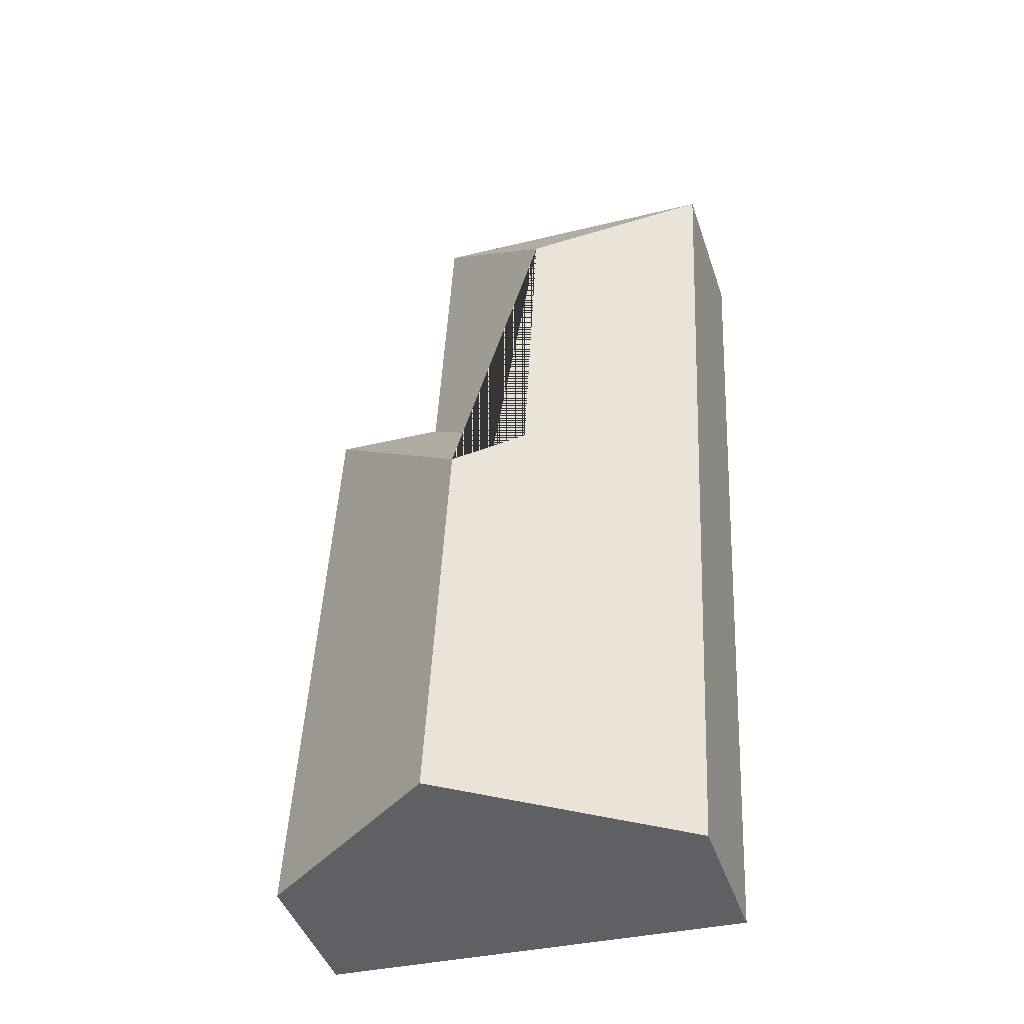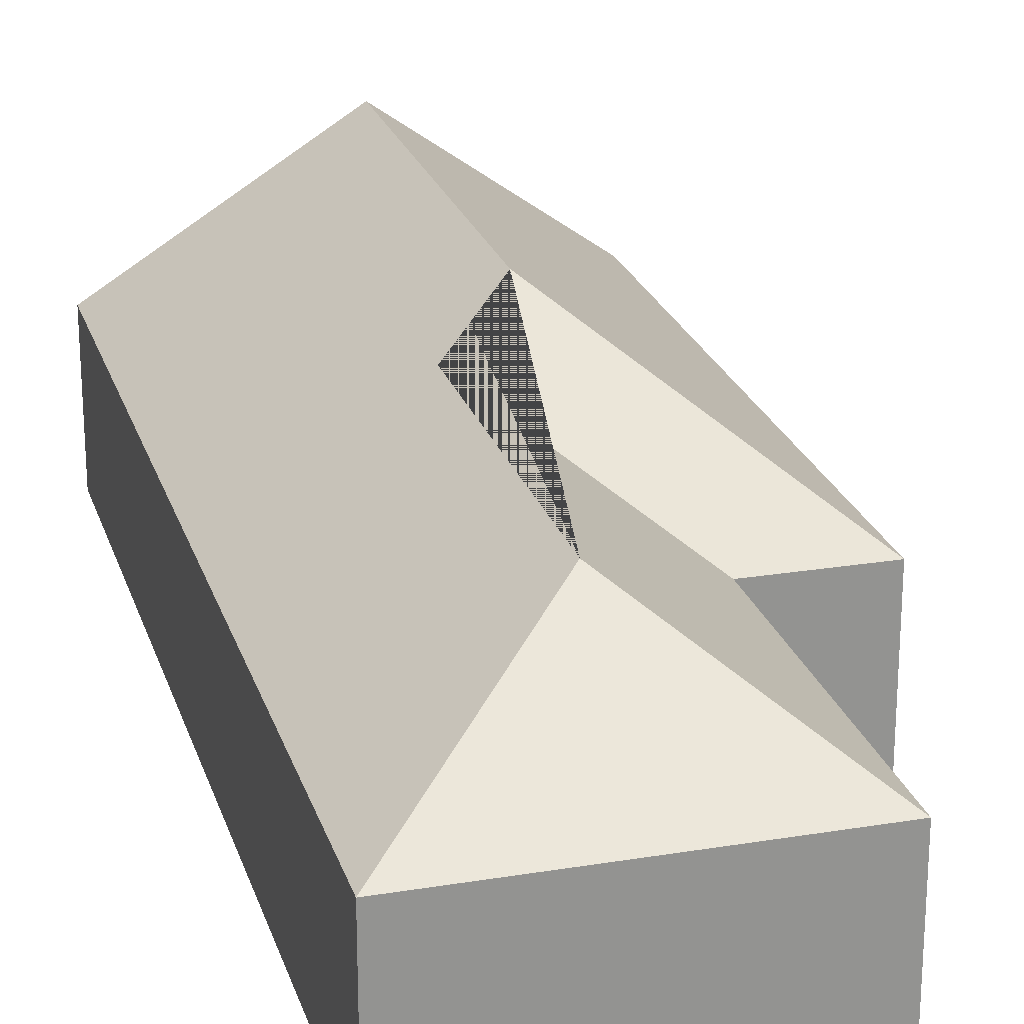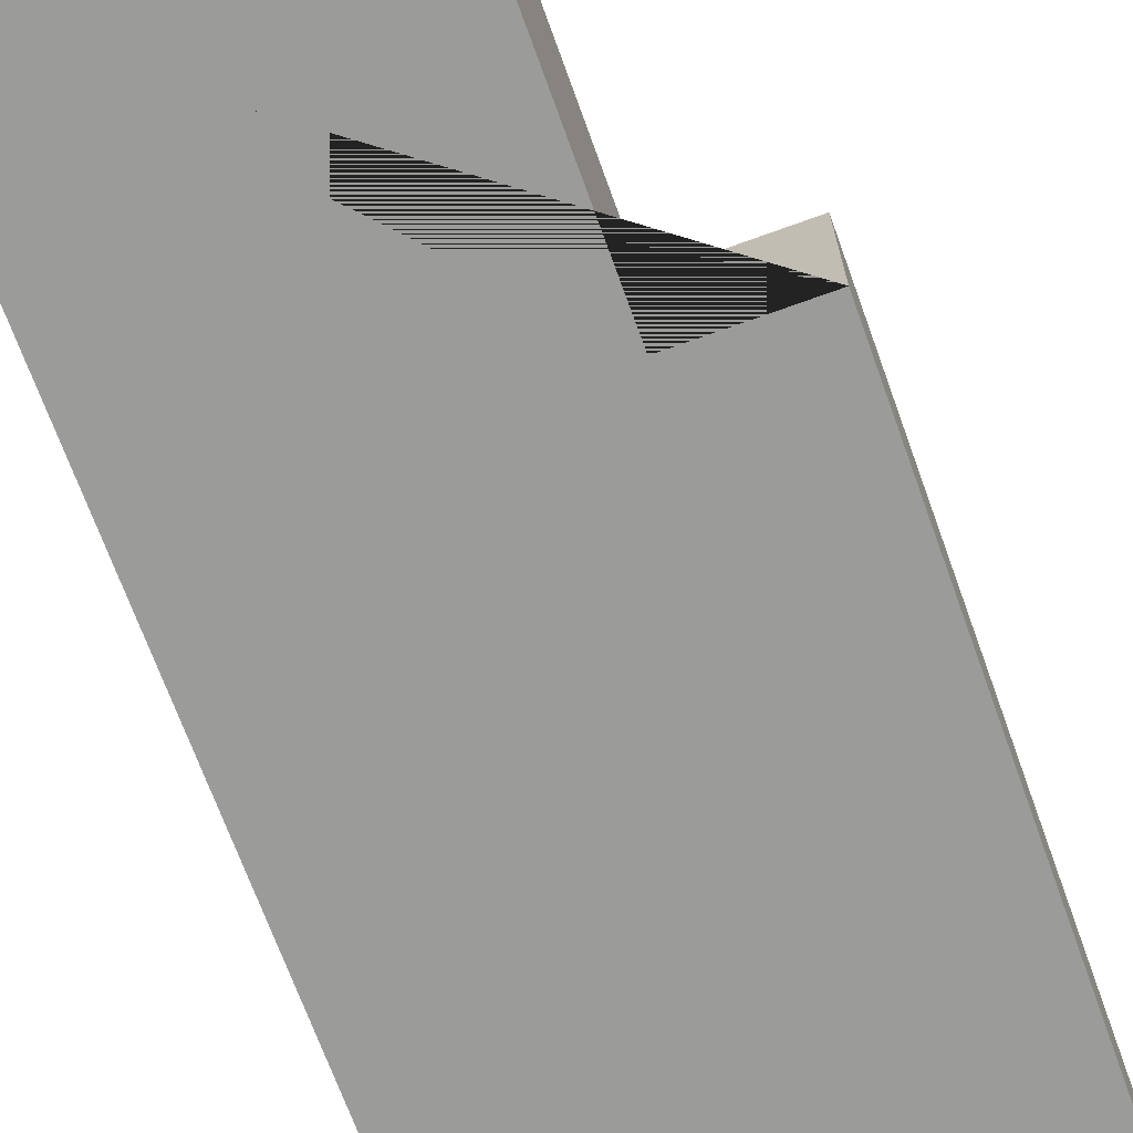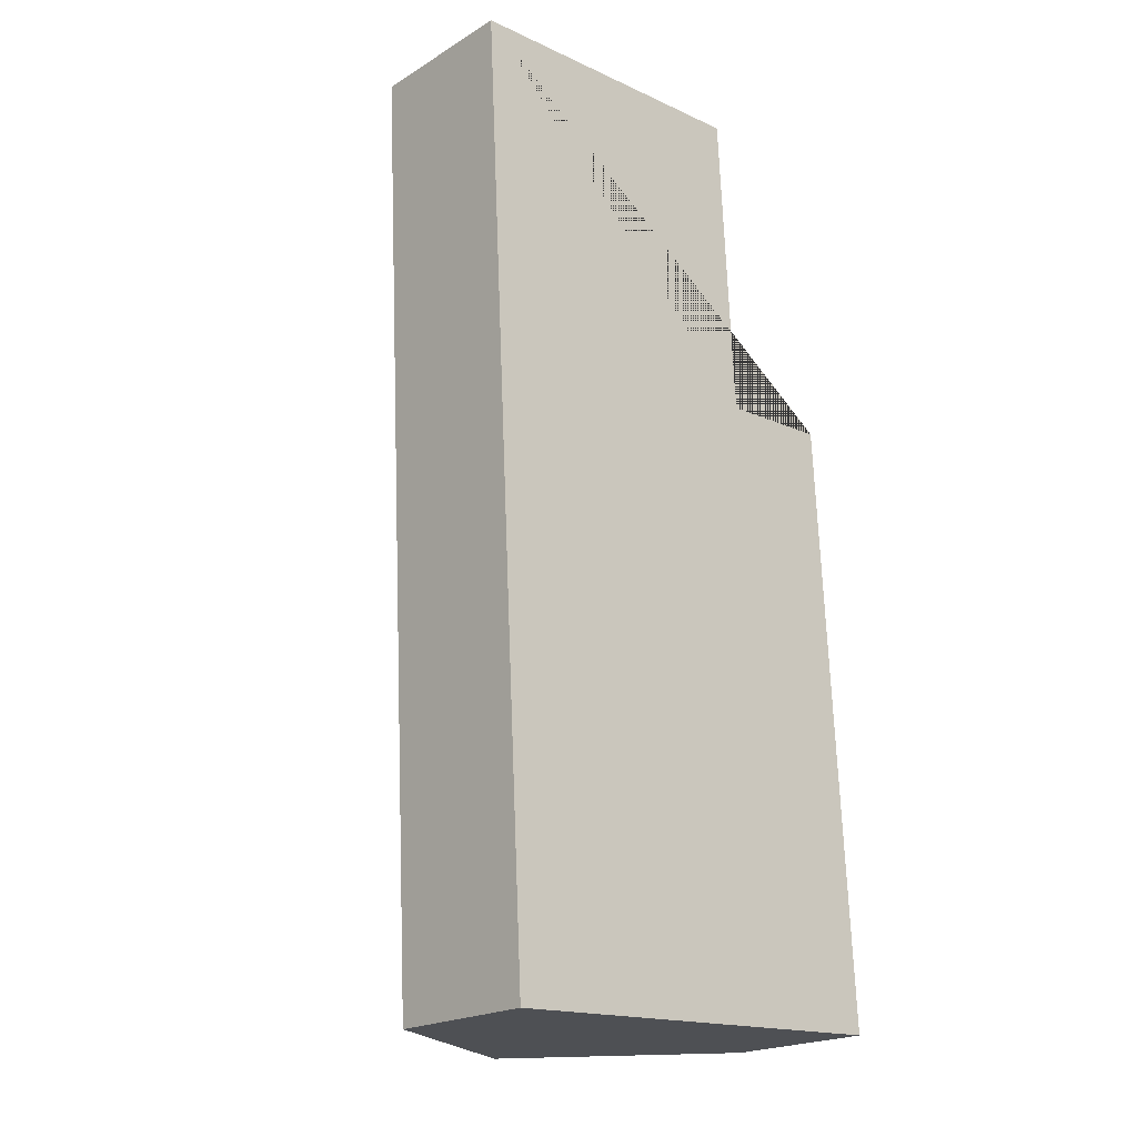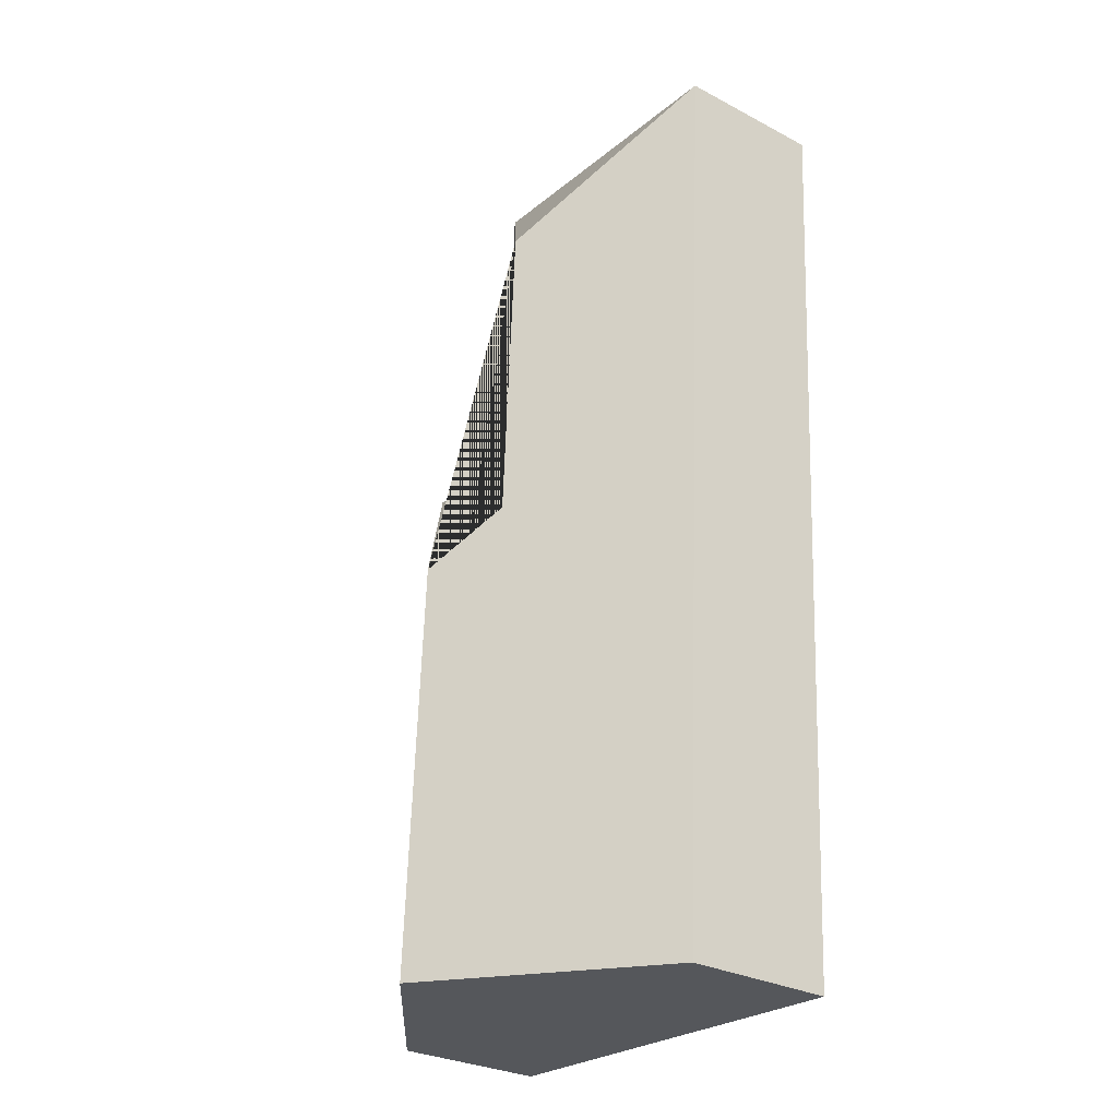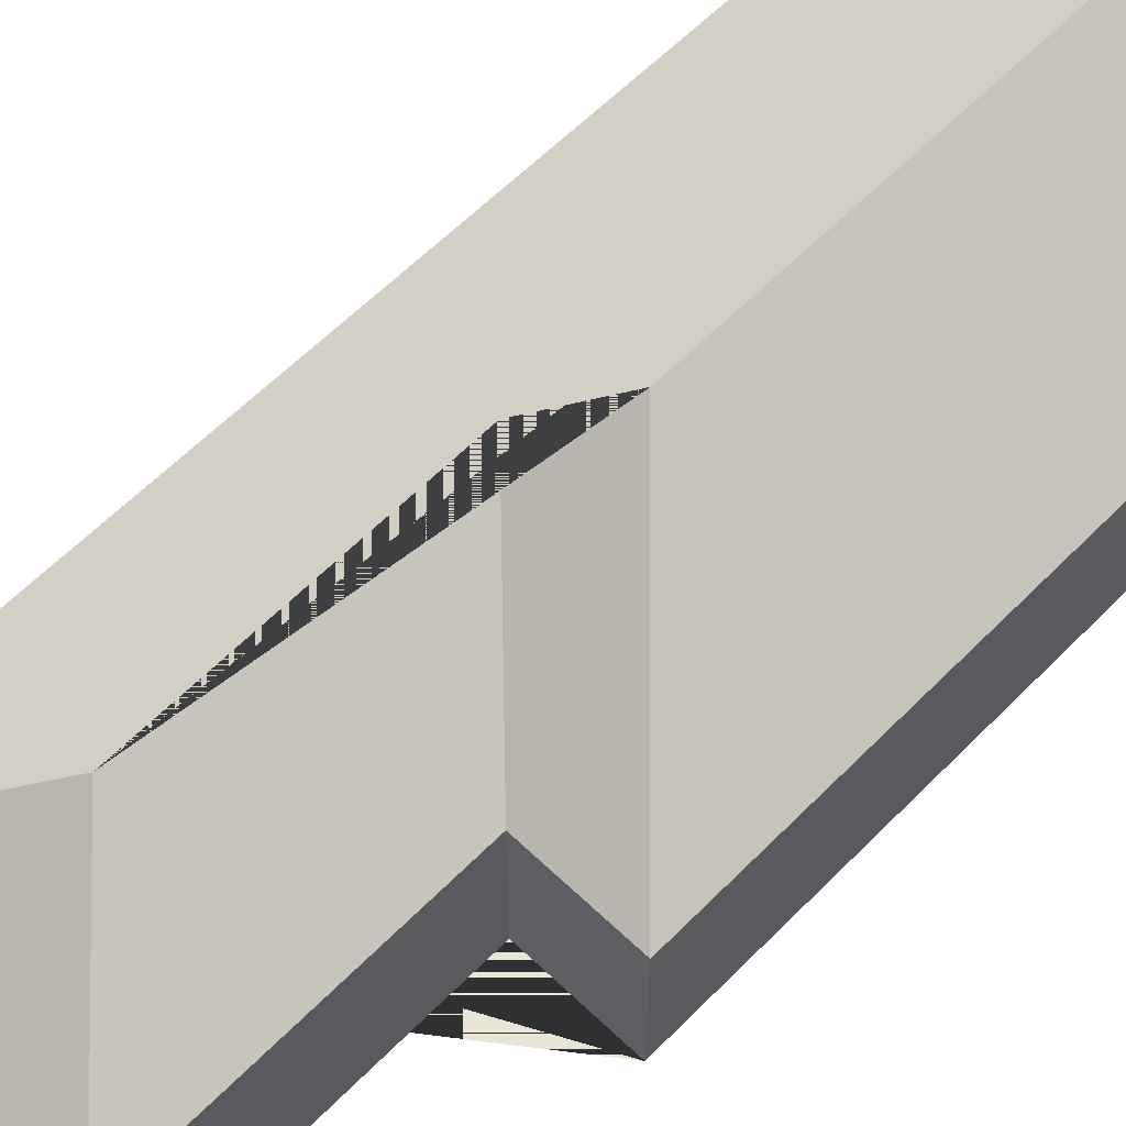
<metadata>
{"format":"obj","ext":"obj","renderer":"f3d","projection":"perspective","resolution":1024,"background":"white","views":[{"elev":-44.2,"azim":-161.9,"up":"+Z"},{"elev":23.2,"azim":-18.6,"up":"+Y"},{"elev":-69.6,"azim":16.9,"up":"+Y"},{"elev":-21.0,"azim":-42.8,"up":"+Z"},{"elev":-29.2,"azim":-127.8,"up":"+Z"},{"elev":60.4,"azim":41.2,"up":"+Y"}]}
</metadata>
<code>
o CG10_500_039062_0010
v 12.53 75 -31.34
v 35.97 75 -488.5
v 97.08 125.4 -103
v 105 125.4 -256.5
v 137.6 144.9 -282.9
v 148 145 -482.8
v 174.6 75 -179.9
v 166.5 75 -23.43
v 230.1 75 -177
v 245.9 75 -477.8
v 12.53 0 -31.34
v 35.97 0 -488.5
v 245.9 0 -477.8
v 230.1 0 -177
v 174.6 0 -179.9
v 166.5 0 -23.43
f 4 5 9 7
f 5 9 10 6
f 1 8 3
f 8 7 4 3
f 3 1 2 6 5 4
f 2 6 10
f 11 12 13 14 15 16
f 1 11 12 2
f 2 12 13 10
f 10 13 14 9
f 9 14 15 7
f 7 15 16 8
f 8 16 11 1

</code>
